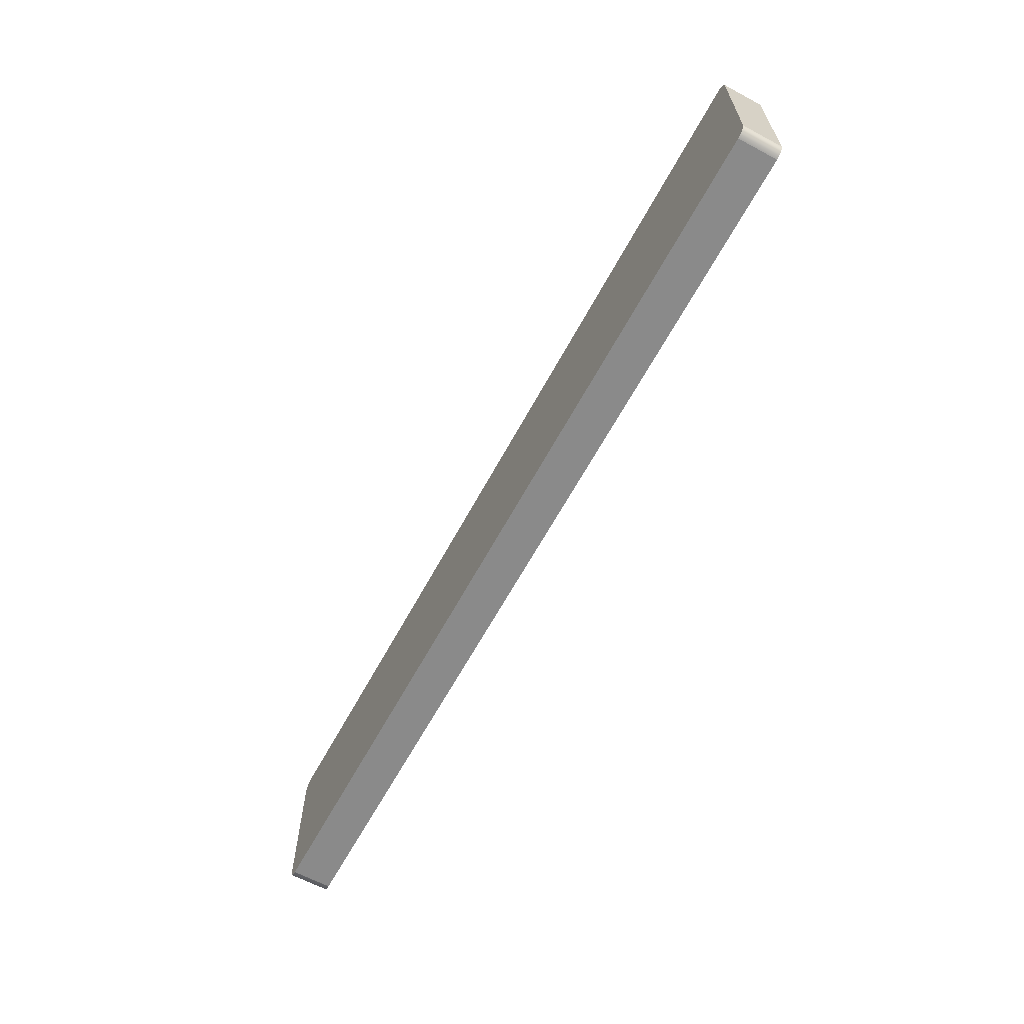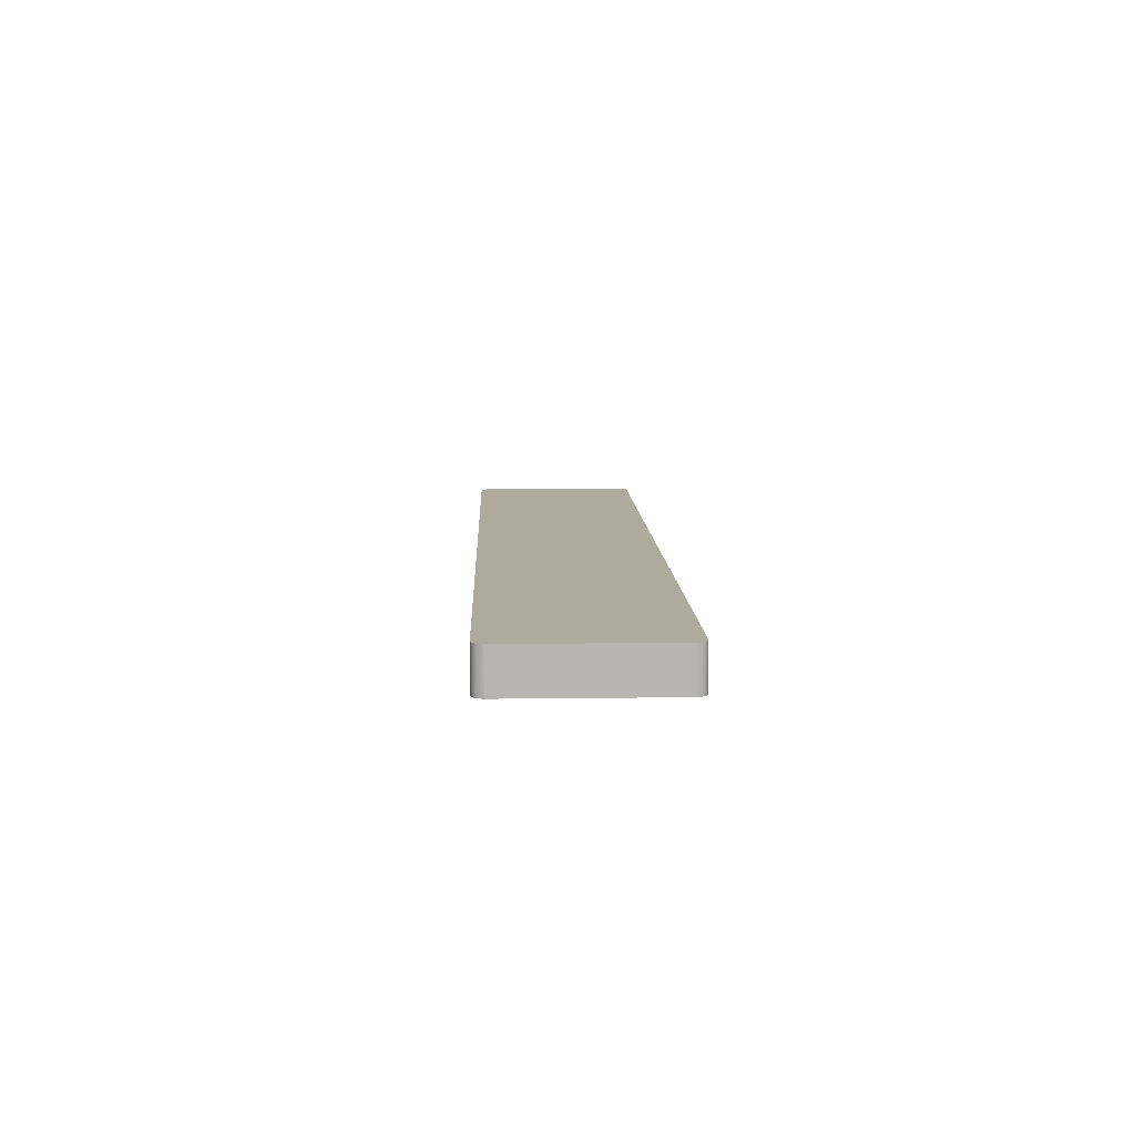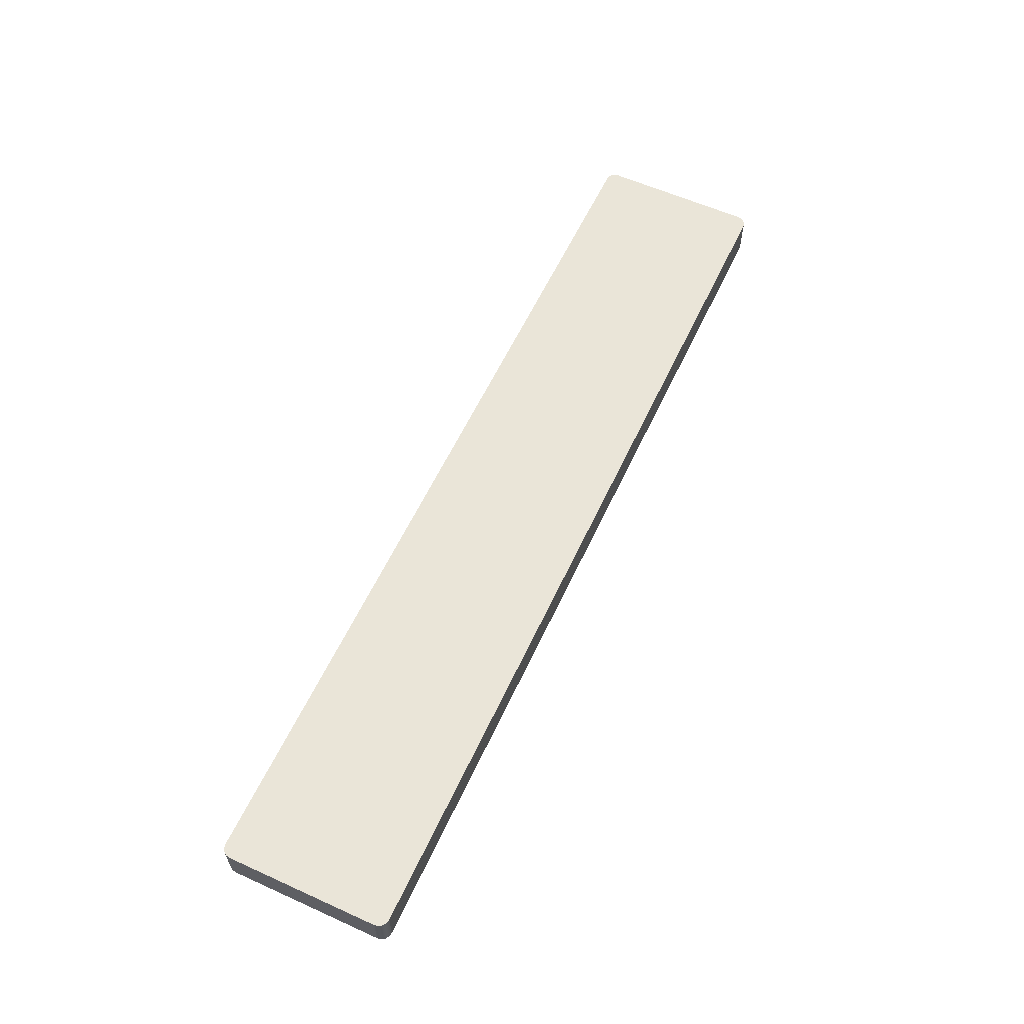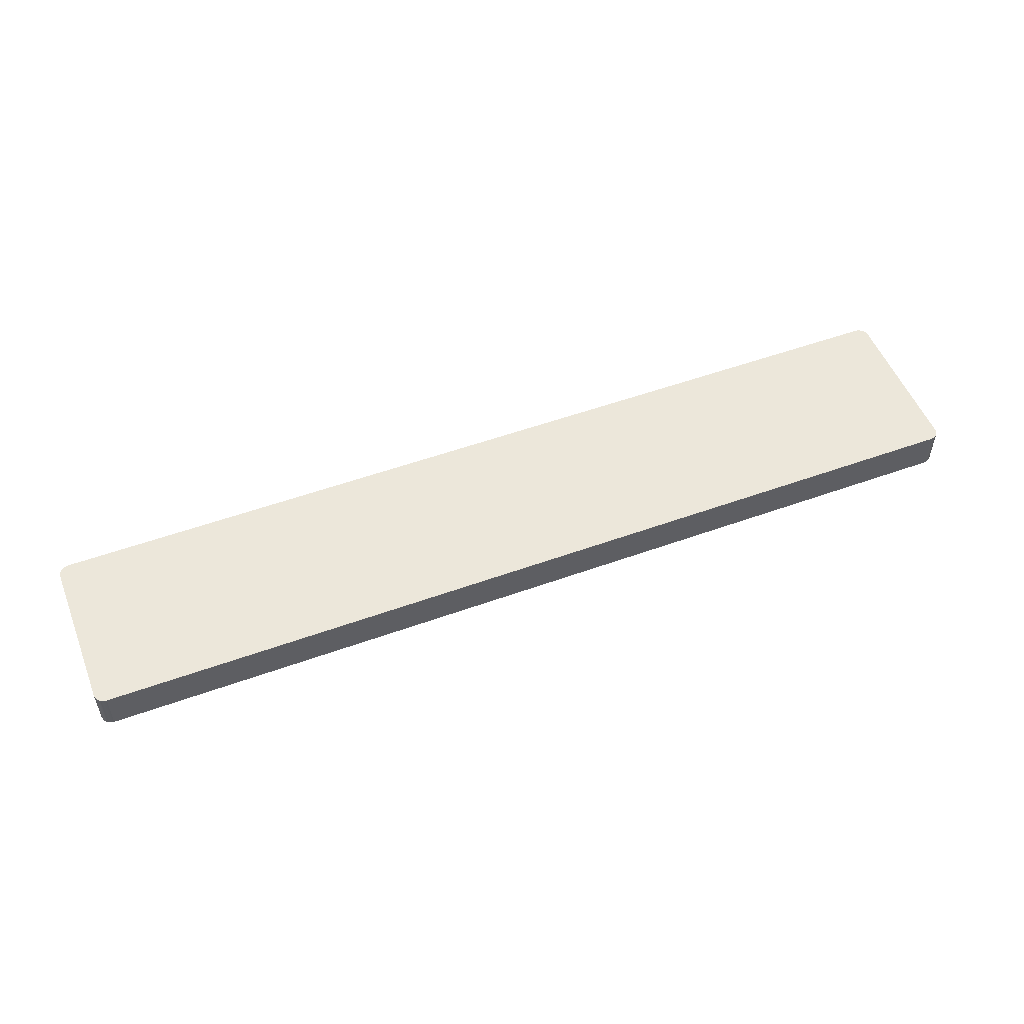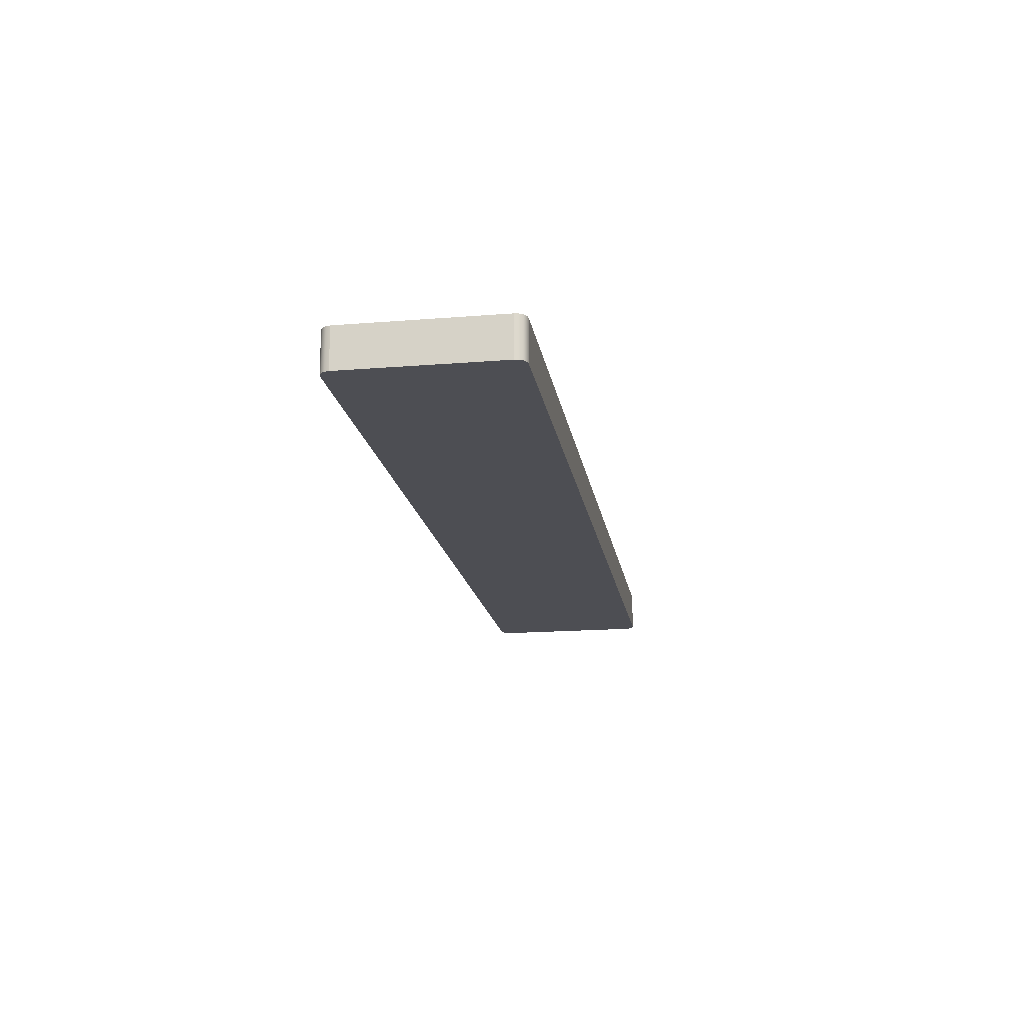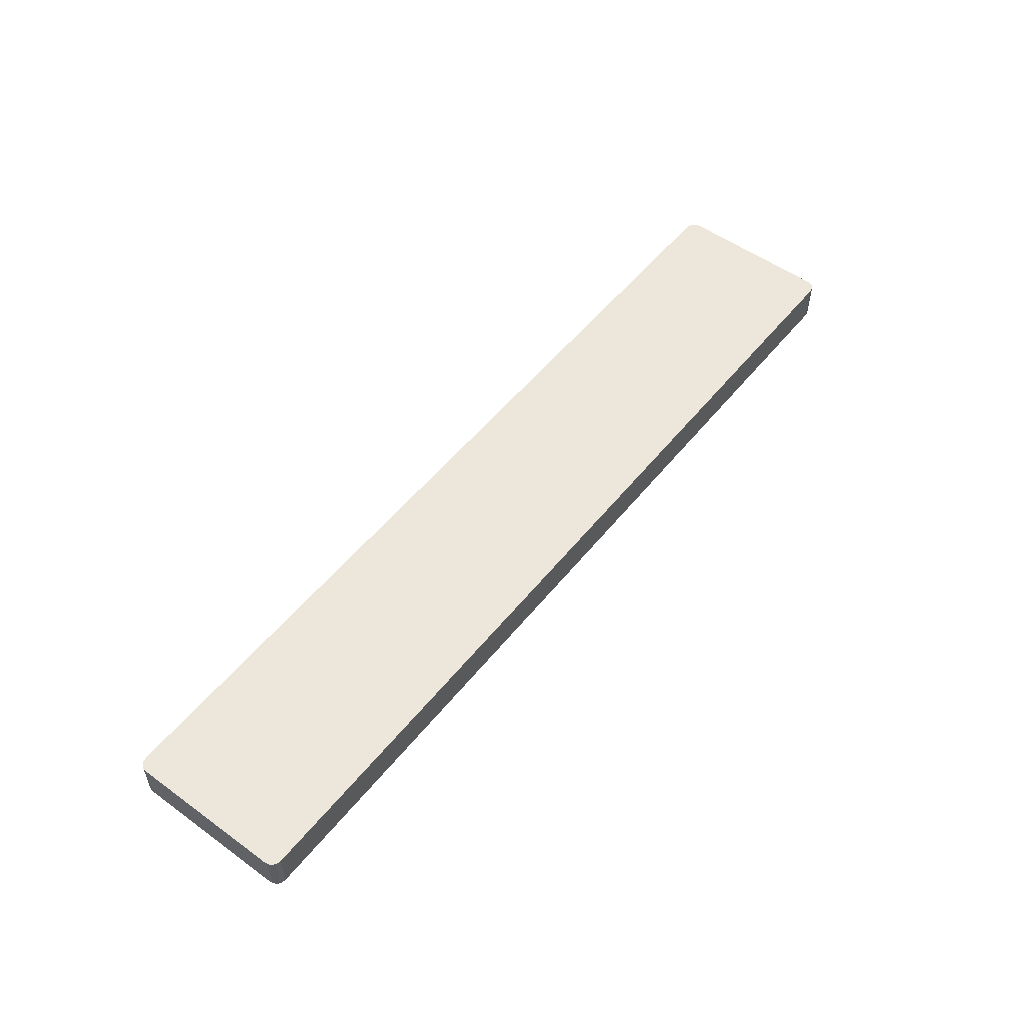
<metadata>
{"format":"obj","ext":"obj","renderer":"f3d","projection":"perspective","resolution":1024,"background":"white","views":[{"elev":-63.5,"azim":61.6,"up":"+Z"},{"elev":9.2,"azim":-92.0,"up":"+Y"},{"elev":59.2,"azim":-65.1,"up":"+Y"},{"elev":52.4,"azim":158.7,"up":"+Y"},{"elev":-17.4,"azim":-80.9,"up":"+Y"},{"elev":53.1,"azim":-52.2,"up":"+Y"}]}
</metadata>
<code>
v -0.1737 -0.2741 0.2429
v -0.1774 -0.2741 0.2453
v -0.1776 -0.2741 0.2467
v -0.1751 -0.2741 0.2431
v -0.1765 -0.2741 0.244
v -0.1776 -0.2741 0.305
v 0.1776 -0.2741 0.305
v 0.1776 -0.2741 0.2467
v -0.1737 -0.2741 0.3089
v -0.1774 -0.2741 0.3065
v -0.1751 -0.2741 0.3086
v -0.1765 -0.2741 0.3078
v 0.1737 -0.2741 0.3089
v 0.1737 -0.2741 0.2429
v 0.1765 -0.2741 0.244
v 0.1751 -0.2741 0.2431
v 0.1774 -0.2741 0.2453
v 0.1765 -0.2741 0.3078
v 0.1751 -0.2741 0.3086
v 0.1774 -0.2741 0.3065
v -0.1737 -0.2894 0.2429
v -0.1776 -0.2894 0.2467
v -0.1774 -0.2894 0.2453
v -0.1765 -0.2894 0.244
v -0.1751 -0.2894 0.2431
v -0.1776 -0.2894 0.305
v 0.1776 -0.2894 0.2467
v -0.1737 -0.2894 0.3089
v -0.1774 -0.2894 0.3065
v -0.1751 -0.2894 0.3086
v -0.1765 -0.2894 0.3078
v 0.1737 -0.2894 0.3089
v 0.1737 -0.2894 0.2429
v 0.1765 -0.2894 0.244
v 0.1751 -0.2894 0.2431
v 0.1774 -0.2894 0.2453
v 0.1765 -0.2894 0.3078
v 0.1751 -0.2894 0.3086
v 0.1774 -0.2894 0.3065
v 0.1776 -0.2894 0.305
v -0.1776 -0.2818 0.305
v -0.1776 -0.2741 0.305
v -0.1776 -0.2779 0.2467
v -0.1776 -0.2894 0.305
v -0.1776 -0.2856 0.305
v -0.1776 -0.2856 0.2467
v -0.1776 -0.2818 0.2467
v -0.1776 -0.2741 0.2467
v -0.1737 -0.2818 0.2429
v -0.1737 -0.2779 0.2429
v 0.1737 -0.2779 0.2429
v 0.1737 -0.2818 0.2429
v -0.1737 -0.2856 0.2429
v -0.1737 -0.2741 0.2429
v -0.1737 -0.2894 0.2429
v 0.1737 -0.2894 0.2429
v 0.1776 -0.2818 0.2467
v 0.1776 -0.2741 0.2467
v 0.1776 -0.2779 0.305
v 0.1776 -0.2894 0.305
v 0.1776 -0.2894 0.2467
v 0.1776 -0.2856 0.2467
v 0.1776 -0.2818 0.305
v 0.1776 -0.2741 0.305
v -0.1737 -0.2779 0.3089
v 0.1737 -0.2818 0.3089
v 0.1737 -0.2741 0.3089
v -0.1737 -0.2894 0.3089
v 0.1737 -0.2894 0.3089
v 0.1737 -0.2856 0.3089
v -0.1737 -0.2818 0.3089
v -0.1737 -0.2741 0.3089
v 0.1765 -0.2818 0.244
v 0.1765 -0.2856 0.244
v 0.1751 -0.2856 0.2431
v 0.1774 -0.2818 0.2453
v 0.1774 -0.2856 0.2453
v 0.1765 -0.2779 0.244
v 0.1751 -0.2818 0.2431
v 0.1774 -0.2779 0.2453
v 0.1751 -0.2894 0.2431
v 0.1737 -0.2894 0.2429
v 0.1737 -0.2818 0.2429
v 0.1737 -0.2779 0.2429
v 0.1765 -0.2894 0.244
v 0.1774 -0.2894 0.2453
v 0.1776 -0.2894 0.2467
v 0.1776 -0.2856 0.2467
v 0.1751 -0.2779 0.2431
v 0.1737 -0.2741 0.2429
v 0.1751 -0.2741 0.2431
v 0.1776 -0.2818 0.2467
v 0.1776 -0.2741 0.2467
v 0.1765 -0.2741 0.244
v 0.1774 -0.2741 0.2453
v -0.1765 -0.2818 0.244
v -0.1765 -0.2779 0.244
v -0.1751 -0.2779 0.2431
v -0.1774 -0.2818 0.2453
v -0.1774 -0.2779 0.2453
v -0.1765 -0.2856 0.244
v -0.1751 -0.2818 0.2431
v -0.1774 -0.2856 0.2453
v -0.1751 -0.2741 0.2431
v -0.1737 -0.2741 0.2429
v -0.1737 -0.2779 0.2429
v -0.1737 -0.2818 0.2429
v -0.1737 -0.2856 0.2429
v -0.1765 -0.2741 0.244
v -0.1774 -0.2741 0.2453
v -0.1776 -0.2741 0.2467
v -0.1776 -0.2779 0.2467
v -0.1751 -0.2856 0.2431
v -0.1737 -0.2894 0.2429
v -0.1751 -0.2894 0.2431
v -0.1765 -0.2894 0.244
v -0.1774 -0.2894 0.2453
v -0.1776 -0.2818 0.2467
v -0.1776 -0.2894 0.2467
v -0.1776 -0.2856 0.2467
v 0.1765 -0.2818 0.3078
v 0.1765 -0.2856 0.3078
v 0.1774 -0.2856 0.3065
v 0.1751 -0.2818 0.3086
v 0.1751 -0.2856 0.3086
v 0.1765 -0.2779 0.3078
v 0.1774 -0.2818 0.3065
v 0.1751 -0.2779 0.3086
v 0.1774 -0.2894 0.3065
v 0.1776 -0.2894 0.305
v 0.1776 -0.2818 0.305
v 0.1776 -0.2779 0.305
v 0.1765 -0.2894 0.3078
v 0.1751 -0.2894 0.3086
v 0.1737 -0.2894 0.3089
v 0.1737 -0.2856 0.3089
v 0.1774 -0.2779 0.3065
v 0.1776 -0.2741 0.305
v 0.1774 -0.2741 0.3065
v 0.1737 -0.2818 0.3089
v 0.1737 -0.2741 0.3089
v 0.1765 -0.2741 0.3078
v 0.1751 -0.2741 0.3086
v -0.1765 -0.2818 0.3078
v -0.1765 -0.2856 0.3078
v -0.1751 -0.2856 0.3086
v -0.1774 -0.2818 0.3065
v -0.1774 -0.2856 0.3065
v -0.1765 -0.2779 0.3078
v -0.1751 -0.2818 0.3086
v -0.1774 -0.2779 0.3065
v -0.1751 -0.2894 0.3086
v -0.1737 -0.2894 0.3089
v -0.1737 -0.2818 0.3089
v -0.1737 -0.2779 0.3089
v -0.1765 -0.2894 0.3078
v -0.1774 -0.2894 0.3065
v -0.1776 -0.2894 0.305
v -0.1776 -0.2856 0.305
v -0.1751 -0.2779 0.3086
v -0.1737 -0.2741 0.3089
v -0.1751 -0.2741 0.3086
v -0.1765 -0.2741 0.3078
v -0.1776 -0.2818 0.305
v -0.1776 -0.2741 0.305
v -0.1774 -0.2741 0.3065
v -0.1776 -0.2894 0.2467
v 0.1737 -0.2741 0.2429
f 1 2 3
f 1 4 5
f 2 1 5
f 6 7 8
f 9 6 10
f 11 9 12
f 10 12 9
f 6 9 13
f 14 1 3
f 15 16 14
f 14 8 17
f 15 14 17
f 18 13 19
f 18 20 13
f 7 13 20
f 14 3 8
f 21 22 23
f 21 24 25
f 23 24 21
f 26 22 27
f 28 29 26
f 30 31 28
f 29 28 31
f 32 28 26
f 33 22 21
f 34 33 35
f 33 36 27
f 34 36 33
f 37 38 32
f 37 32 39
f 40 39 32
f 32 26 40
f 33 27 22
f 41 42 43
f 44 45 46
f 45 41 47
f 42 48 43
f 49 50 51
f 49 52 53
f 51 50 54
f 55 53 56
f 56 53 52
f 57 58 59
f 60 61 62
f 62 57 63
f 58 64 59
f 62 63 60
f 65 66 67
f 68 69 70
f 70 66 71
f 67 72 65
f 70 71 68
f 66 65 71
f 6 8 3
f 6 13 7
f 26 27 40
f 41 43 47
f 44 46 167
f 45 47 46
f 49 51 52
f 51 54 168
f 57 59 63
f 73 74 75
f 76 77 74
f 78 73 79
f 80 76 73
f 75 81 82
f 79 75 83
f 82 83 75
f 79 83 84
f 75 74 85
f 86 85 74
f 87 86 77
f 88 77 76
f 89 84 90
f 78 89 91
f 92 76 80
f 93 92 80
f 94 95 80
f 80 95 93
f 96 97 98
f 99 100 97
f 101 96 102
f 103 99 96
f 104 105 106
f 107 102 98
f 102 107 108
f 98 97 109
f 110 109 97
f 111 110 100
f 112 100 99
f 113 108 114
f 101 113 115
f 116 117 103
f 118 99 103
f 117 119 120
f 121 122 123
f 124 125 122
f 126 121 127
f 128 124 121
f 123 129 130
f 127 123 131
f 130 131 123
f 127 131 132
f 123 122 133
f 134 133 122
f 135 134 125
f 136 125 124
f 137 132 138
f 126 137 139
f 140 124 128
f 141 140 128
f 142 143 128
f 128 143 141
f 144 145 146
f 147 148 145
f 149 144 150
f 151 147 144
f 146 152 153
f 150 146 154
f 153 154 146
f 150 154 155
f 156 152 146
f 157 156 145
f 158 157 148
f 159 148 147
f 160 155 161
f 162 163 149
f 151 164 147
f 165 151 166
f 151 149 163
f 164 151 165
f 73 75 79
f 76 74 73
f 78 79 89
f 80 73 78
f 79 84 89
f 75 85 81
f 86 74 77
f 87 77 88
f 88 76 92
f 89 90 91
f 78 91 94
f 94 80 78
f 96 98 102
f 99 97 96
f 101 102 113
f 103 96 101
f 104 106 98
f 107 98 106
f 102 108 113
f 98 109 104
f 110 97 100
f 111 100 112
f 112 99 118
f 113 114 115
f 101 115 116
f 116 103 101
f 118 103 120
f 117 120 103
f 121 123 127
f 124 122 121
f 126 127 137
f 128 121 126
f 127 132 137
f 123 133 129
f 134 122 125
f 135 125 136
f 136 124 140
f 137 138 139
f 126 139 142
f 142 128 126
f 144 146 150
f 147 145 144
f 149 150 160
f 151 144 149
f 150 155 160
f 156 146 145
f 157 145 148
f 158 148 159
f 159 147 164
f 160 161 162
f 162 149 160
f 151 163 166

</code>
